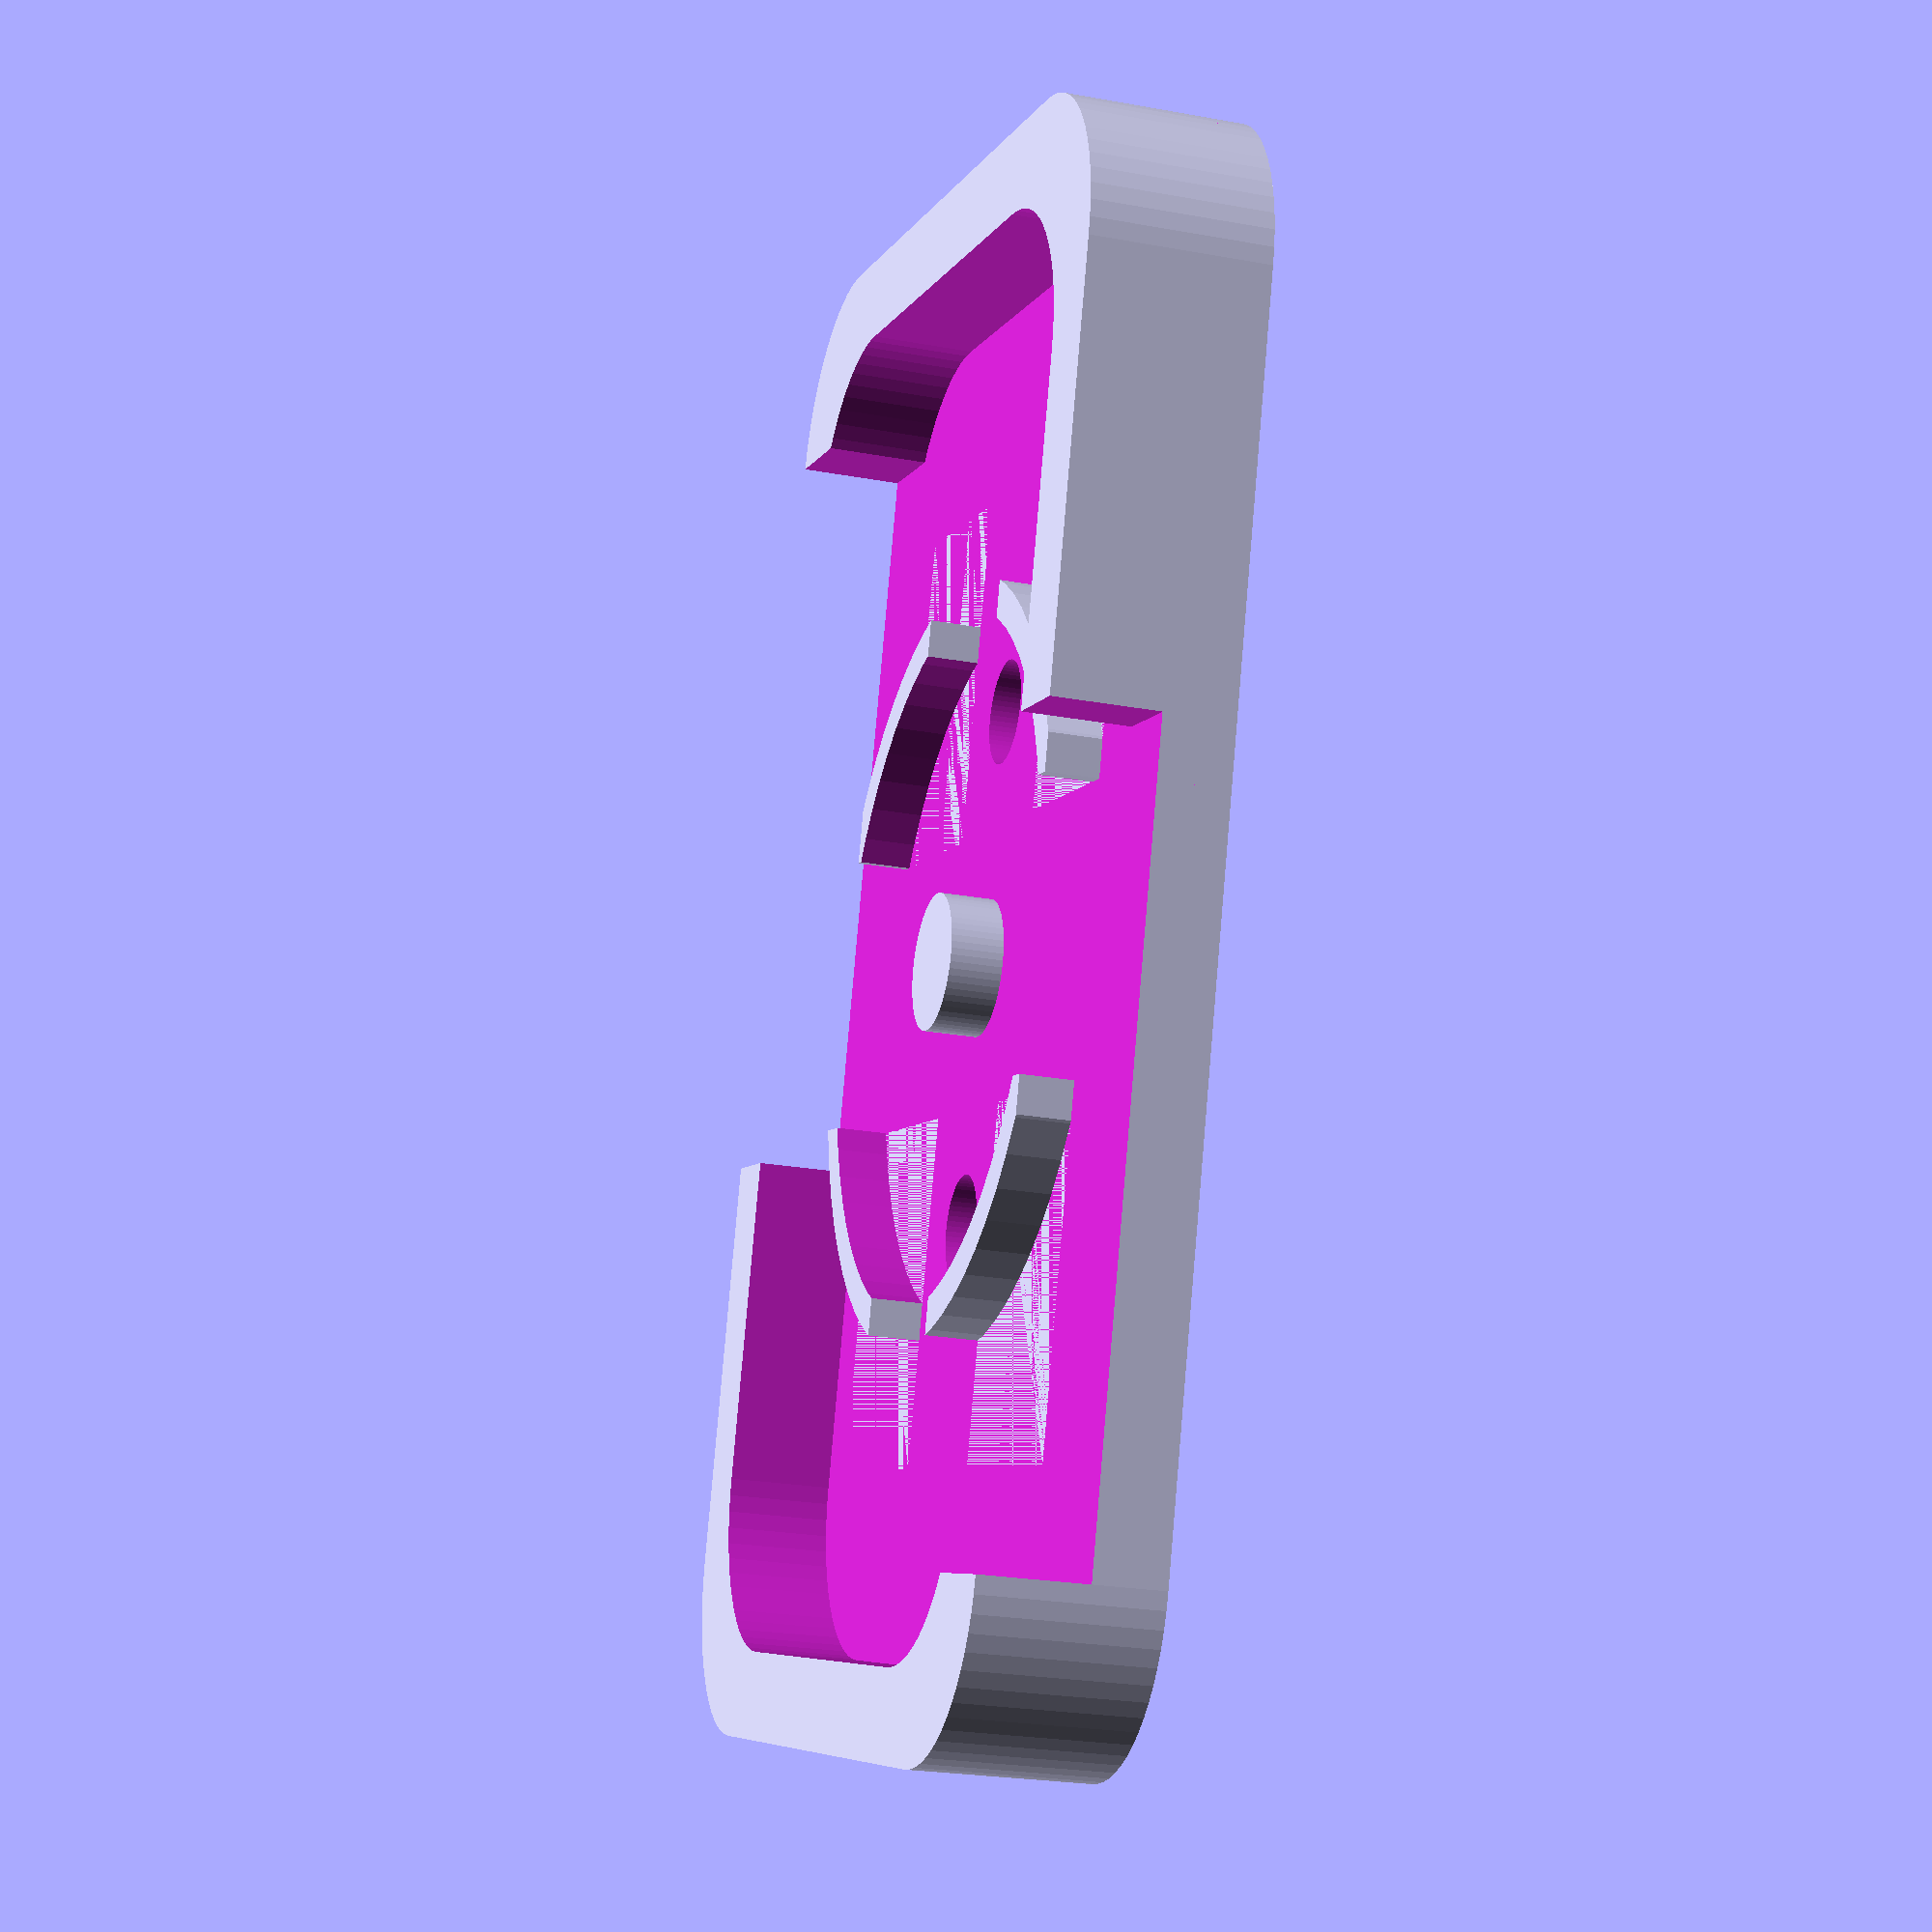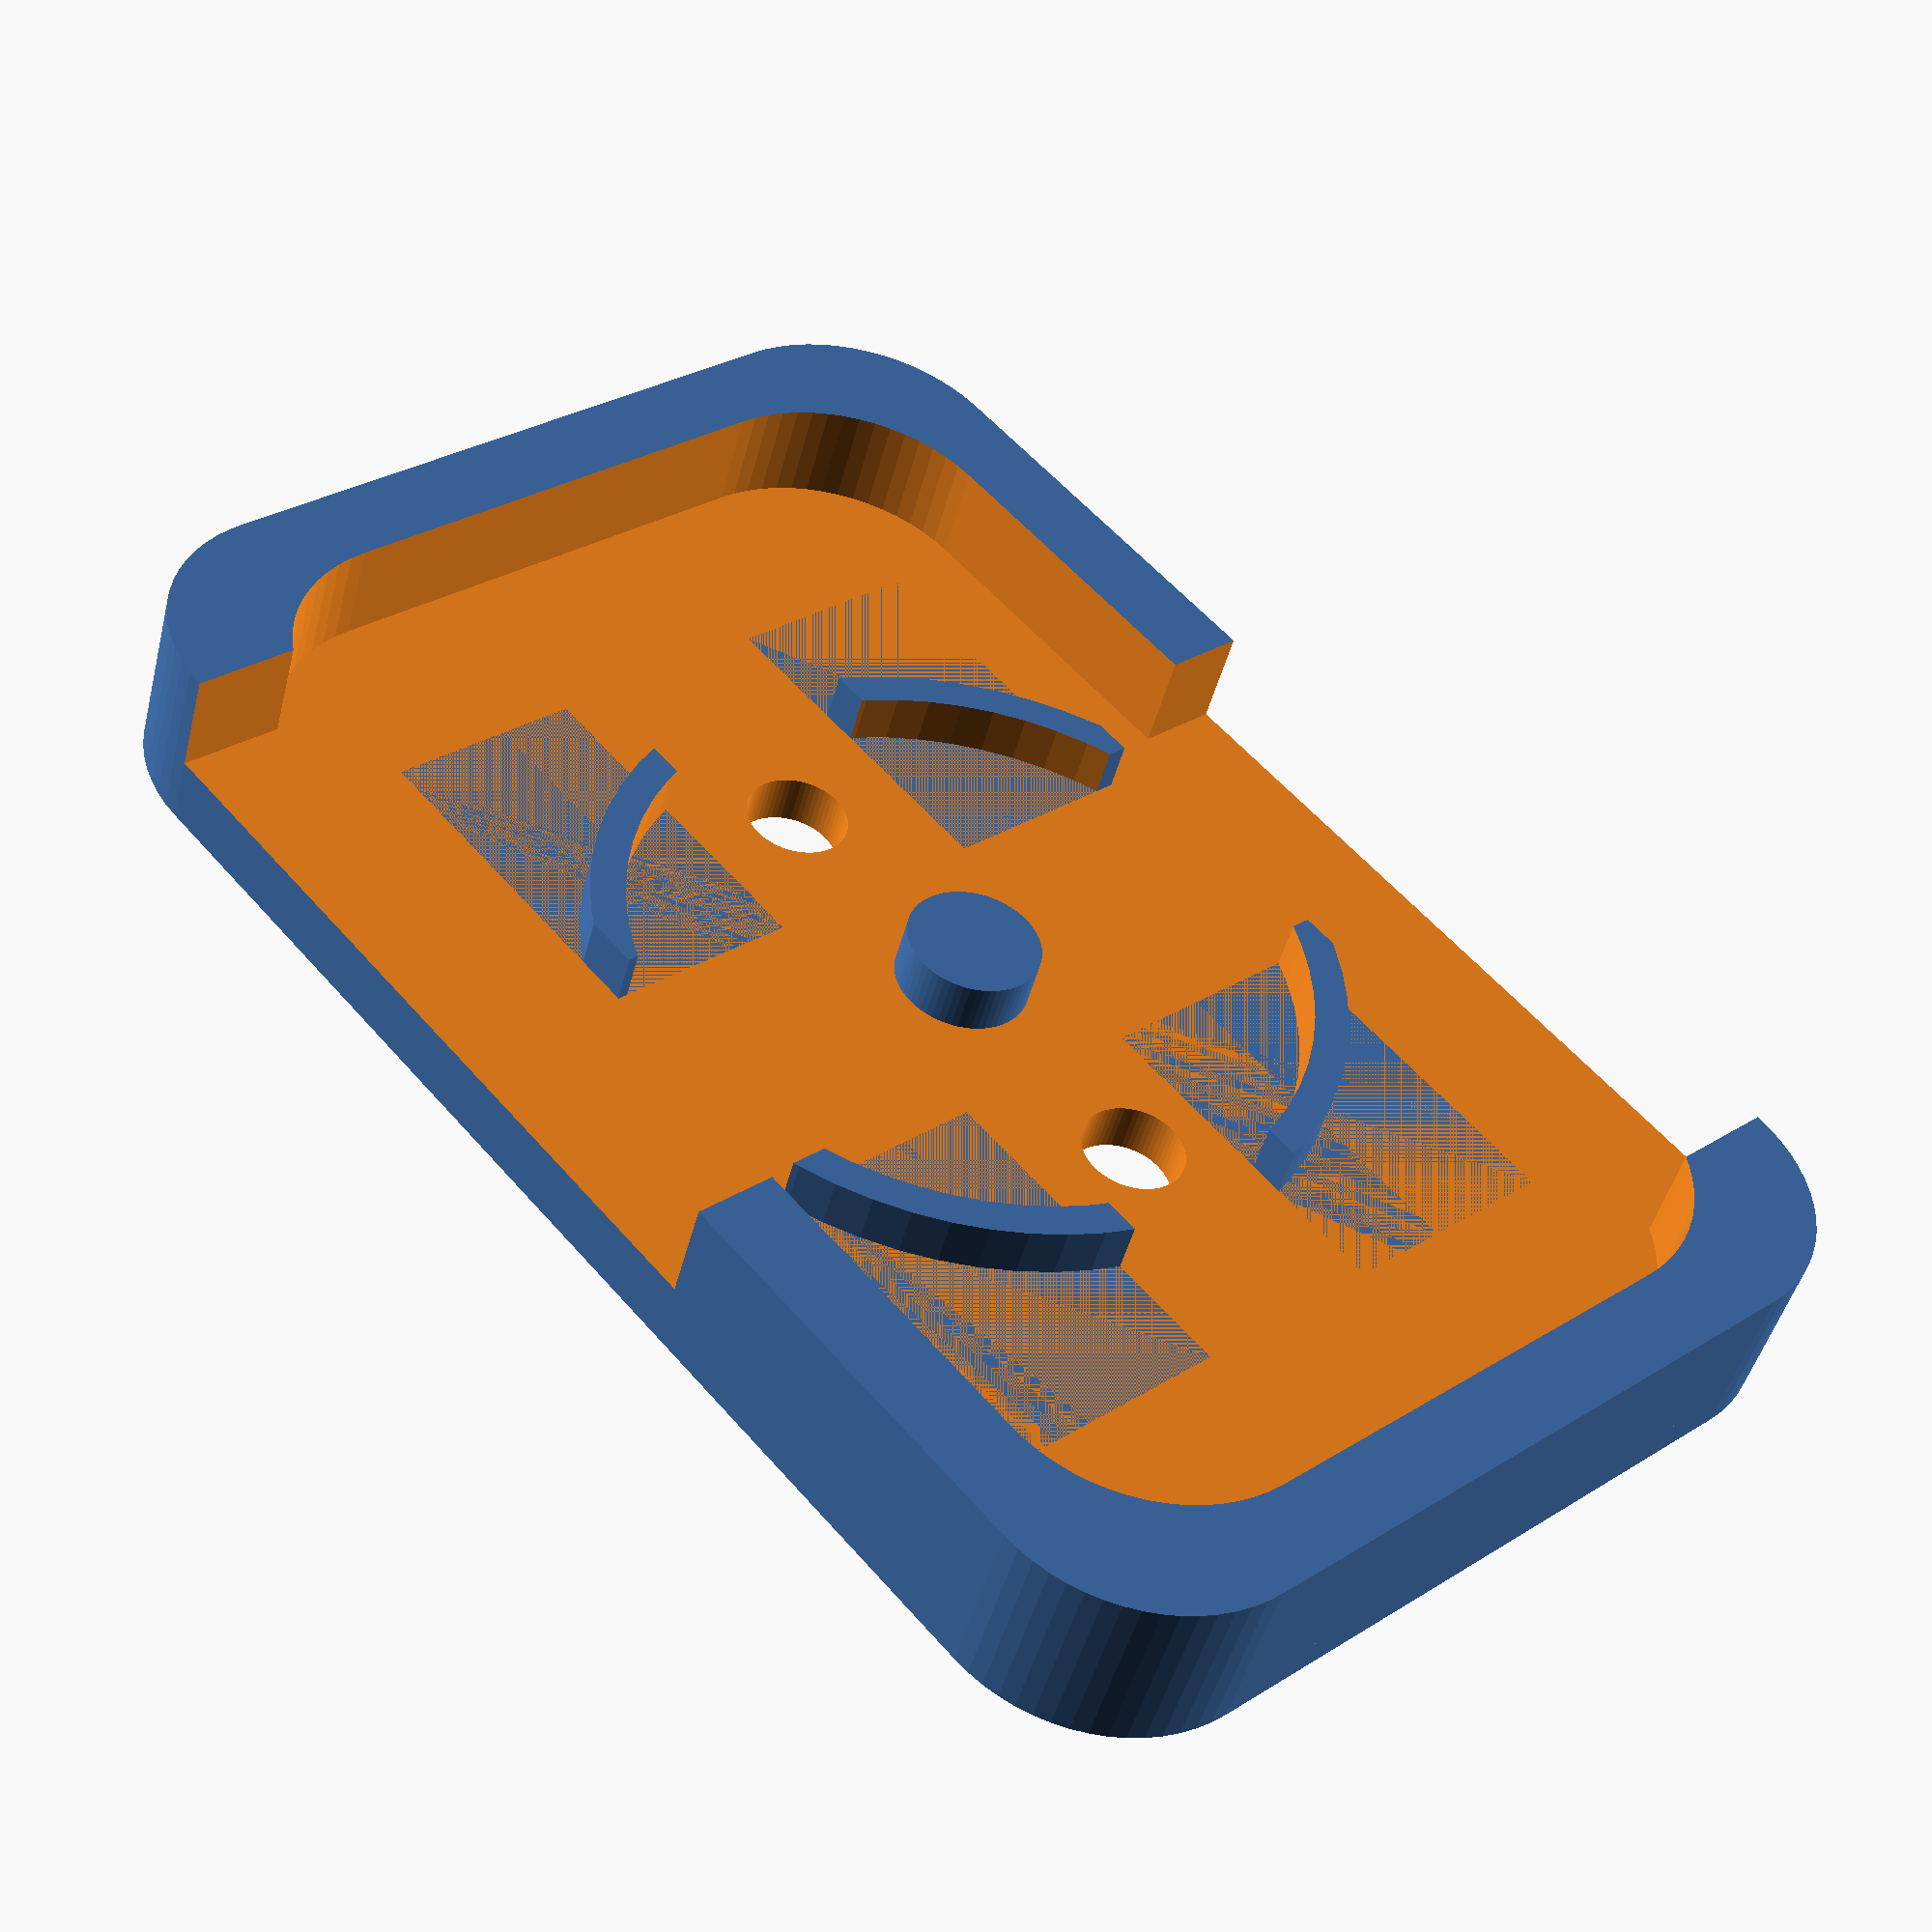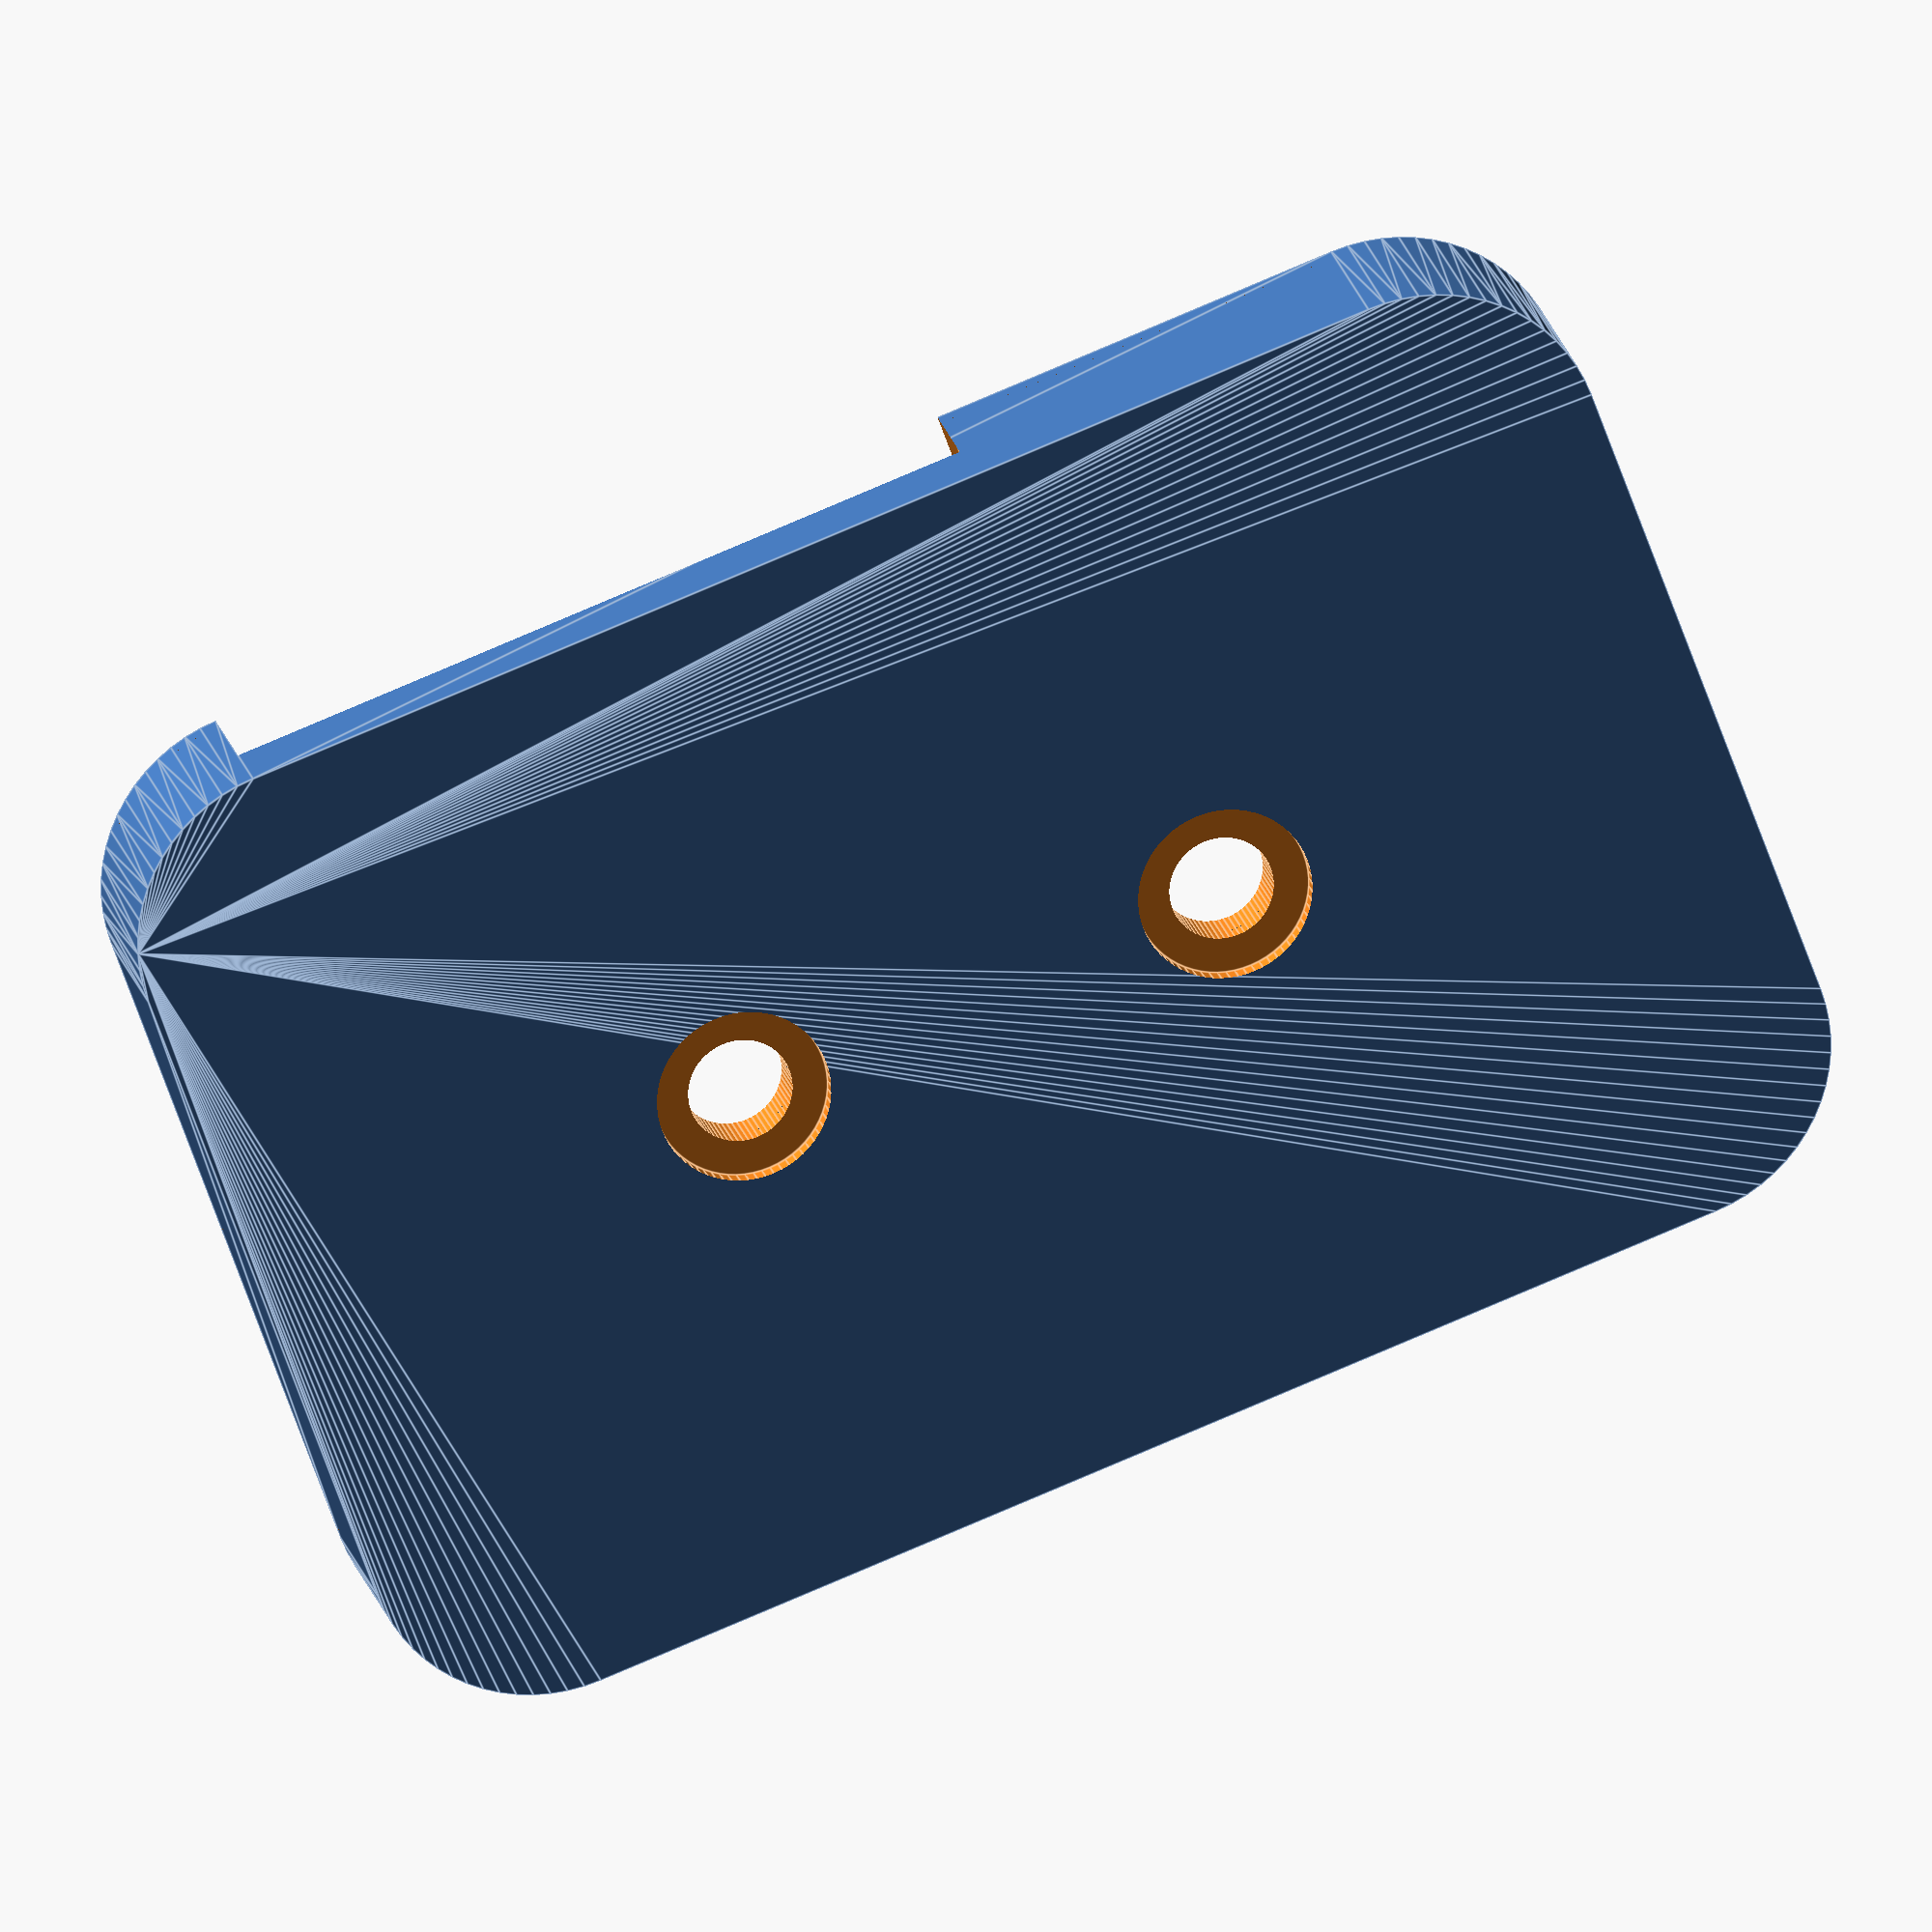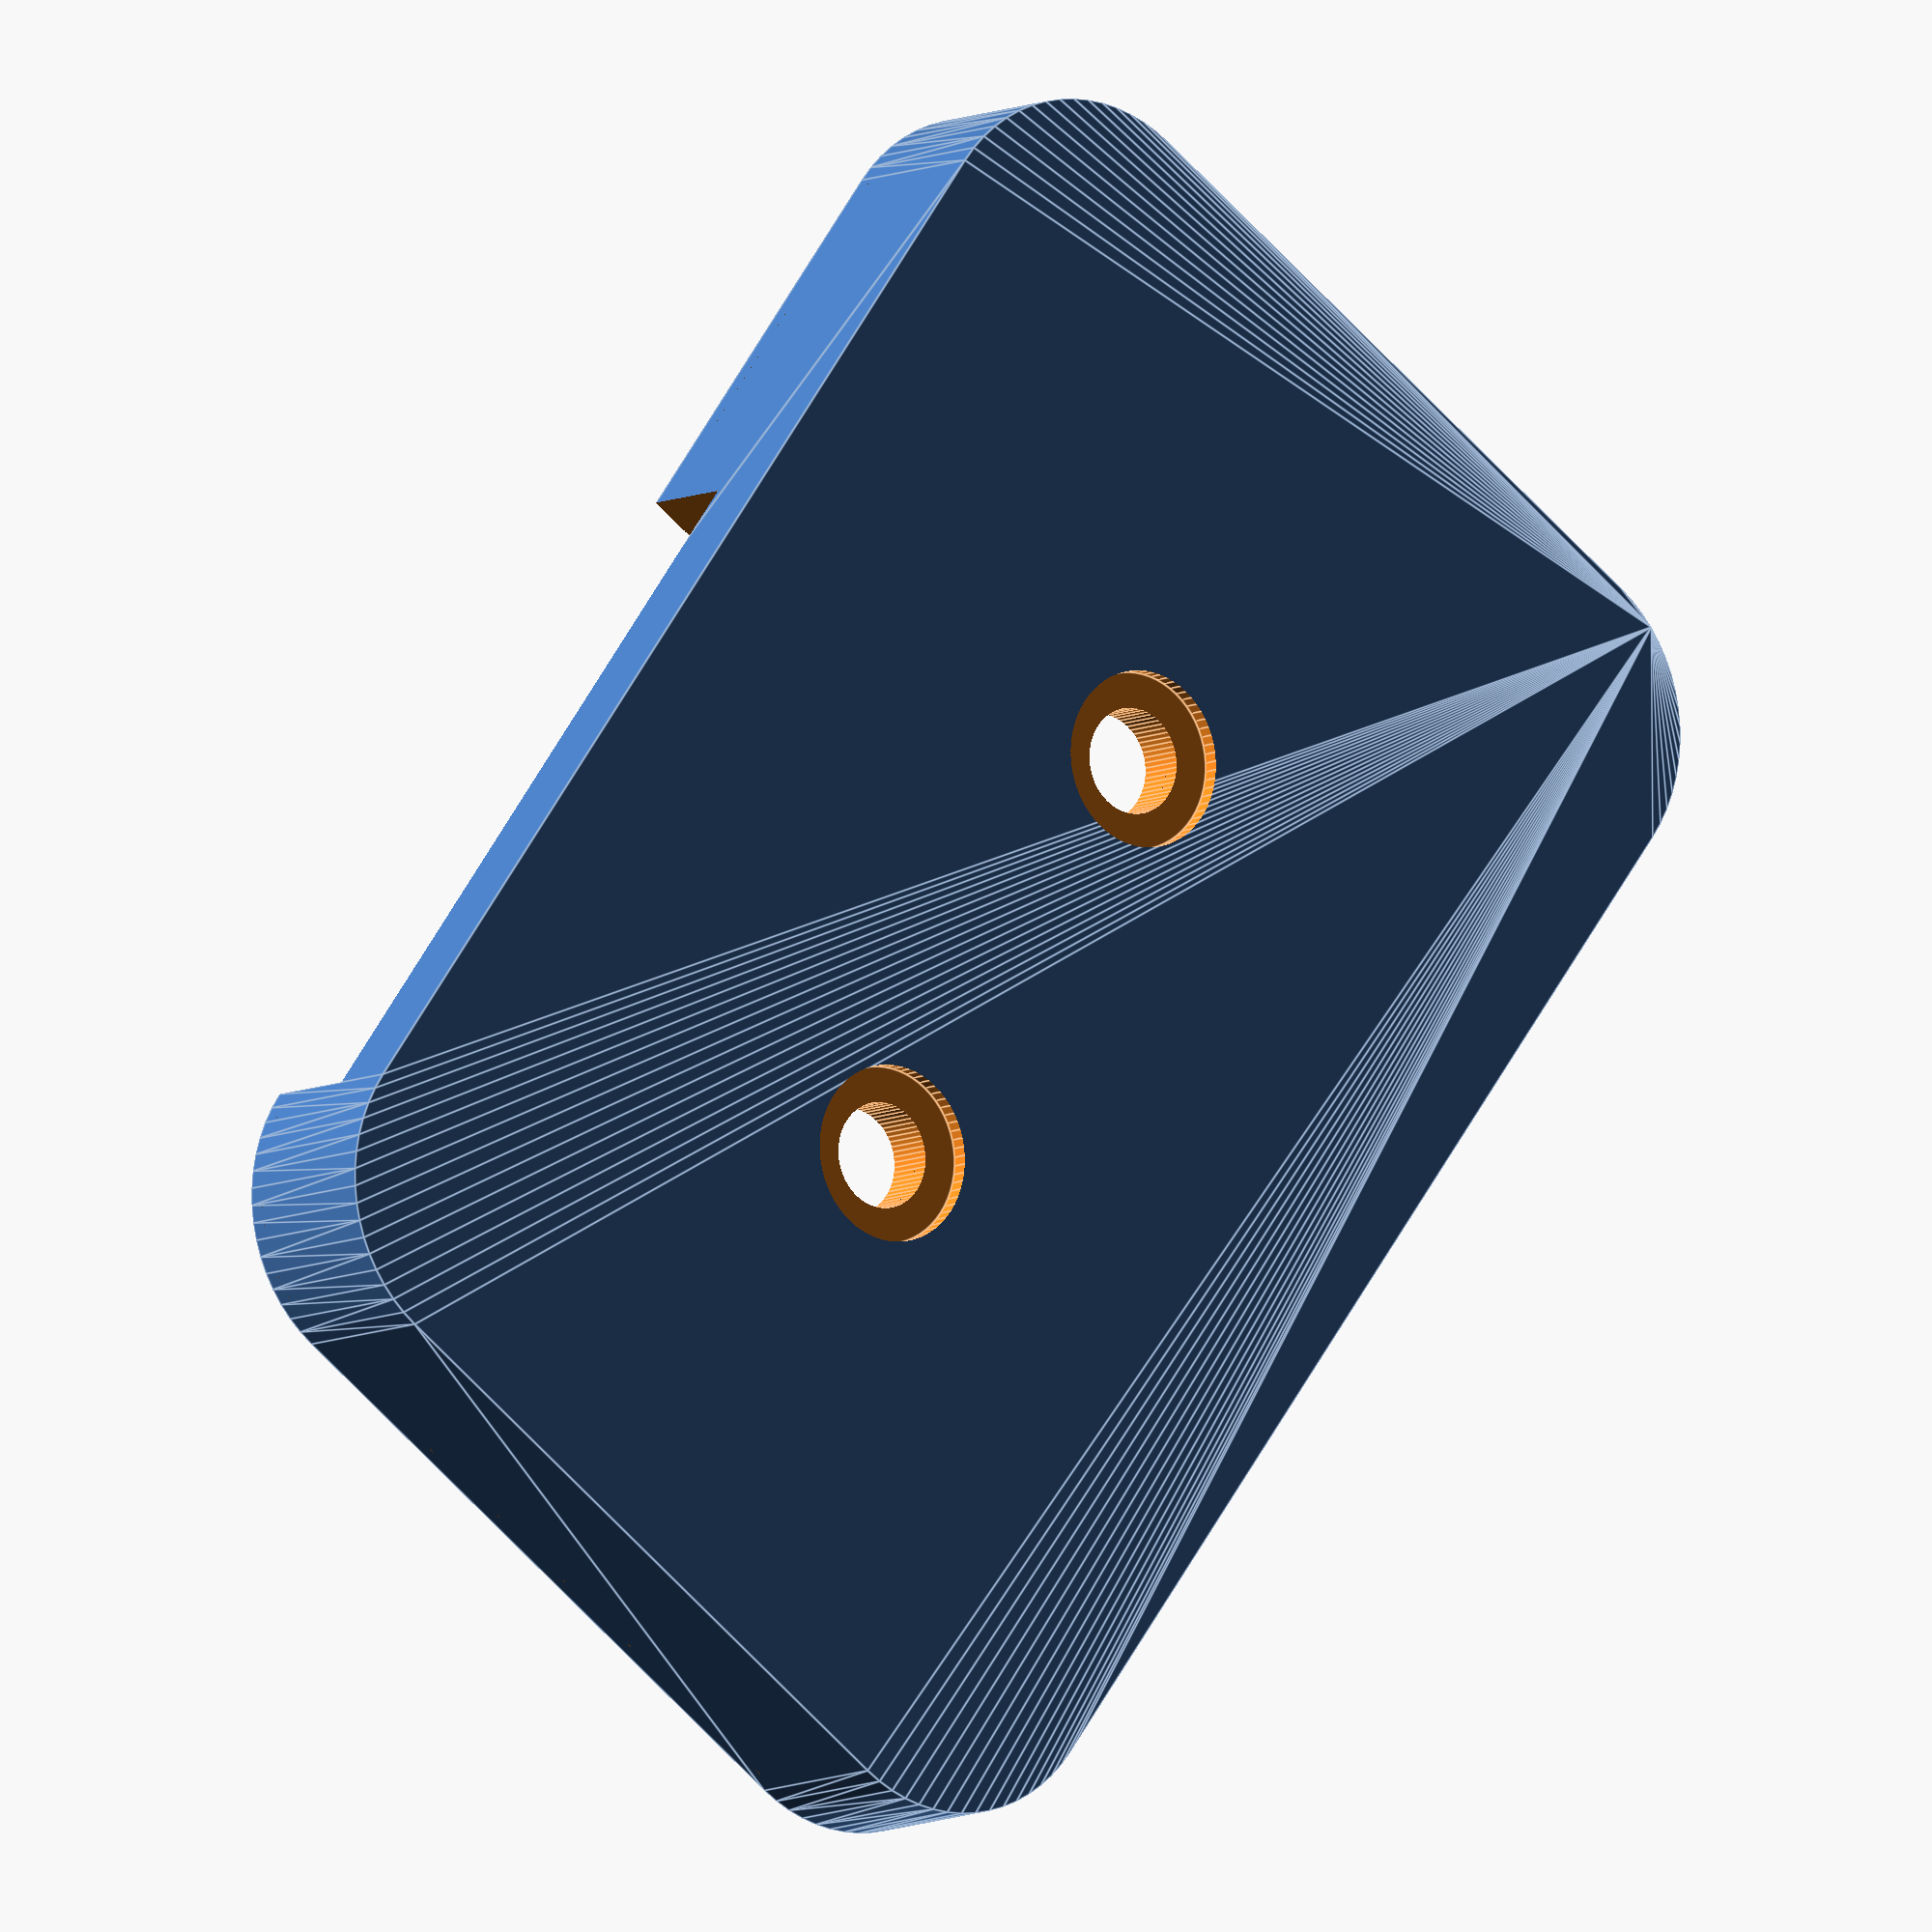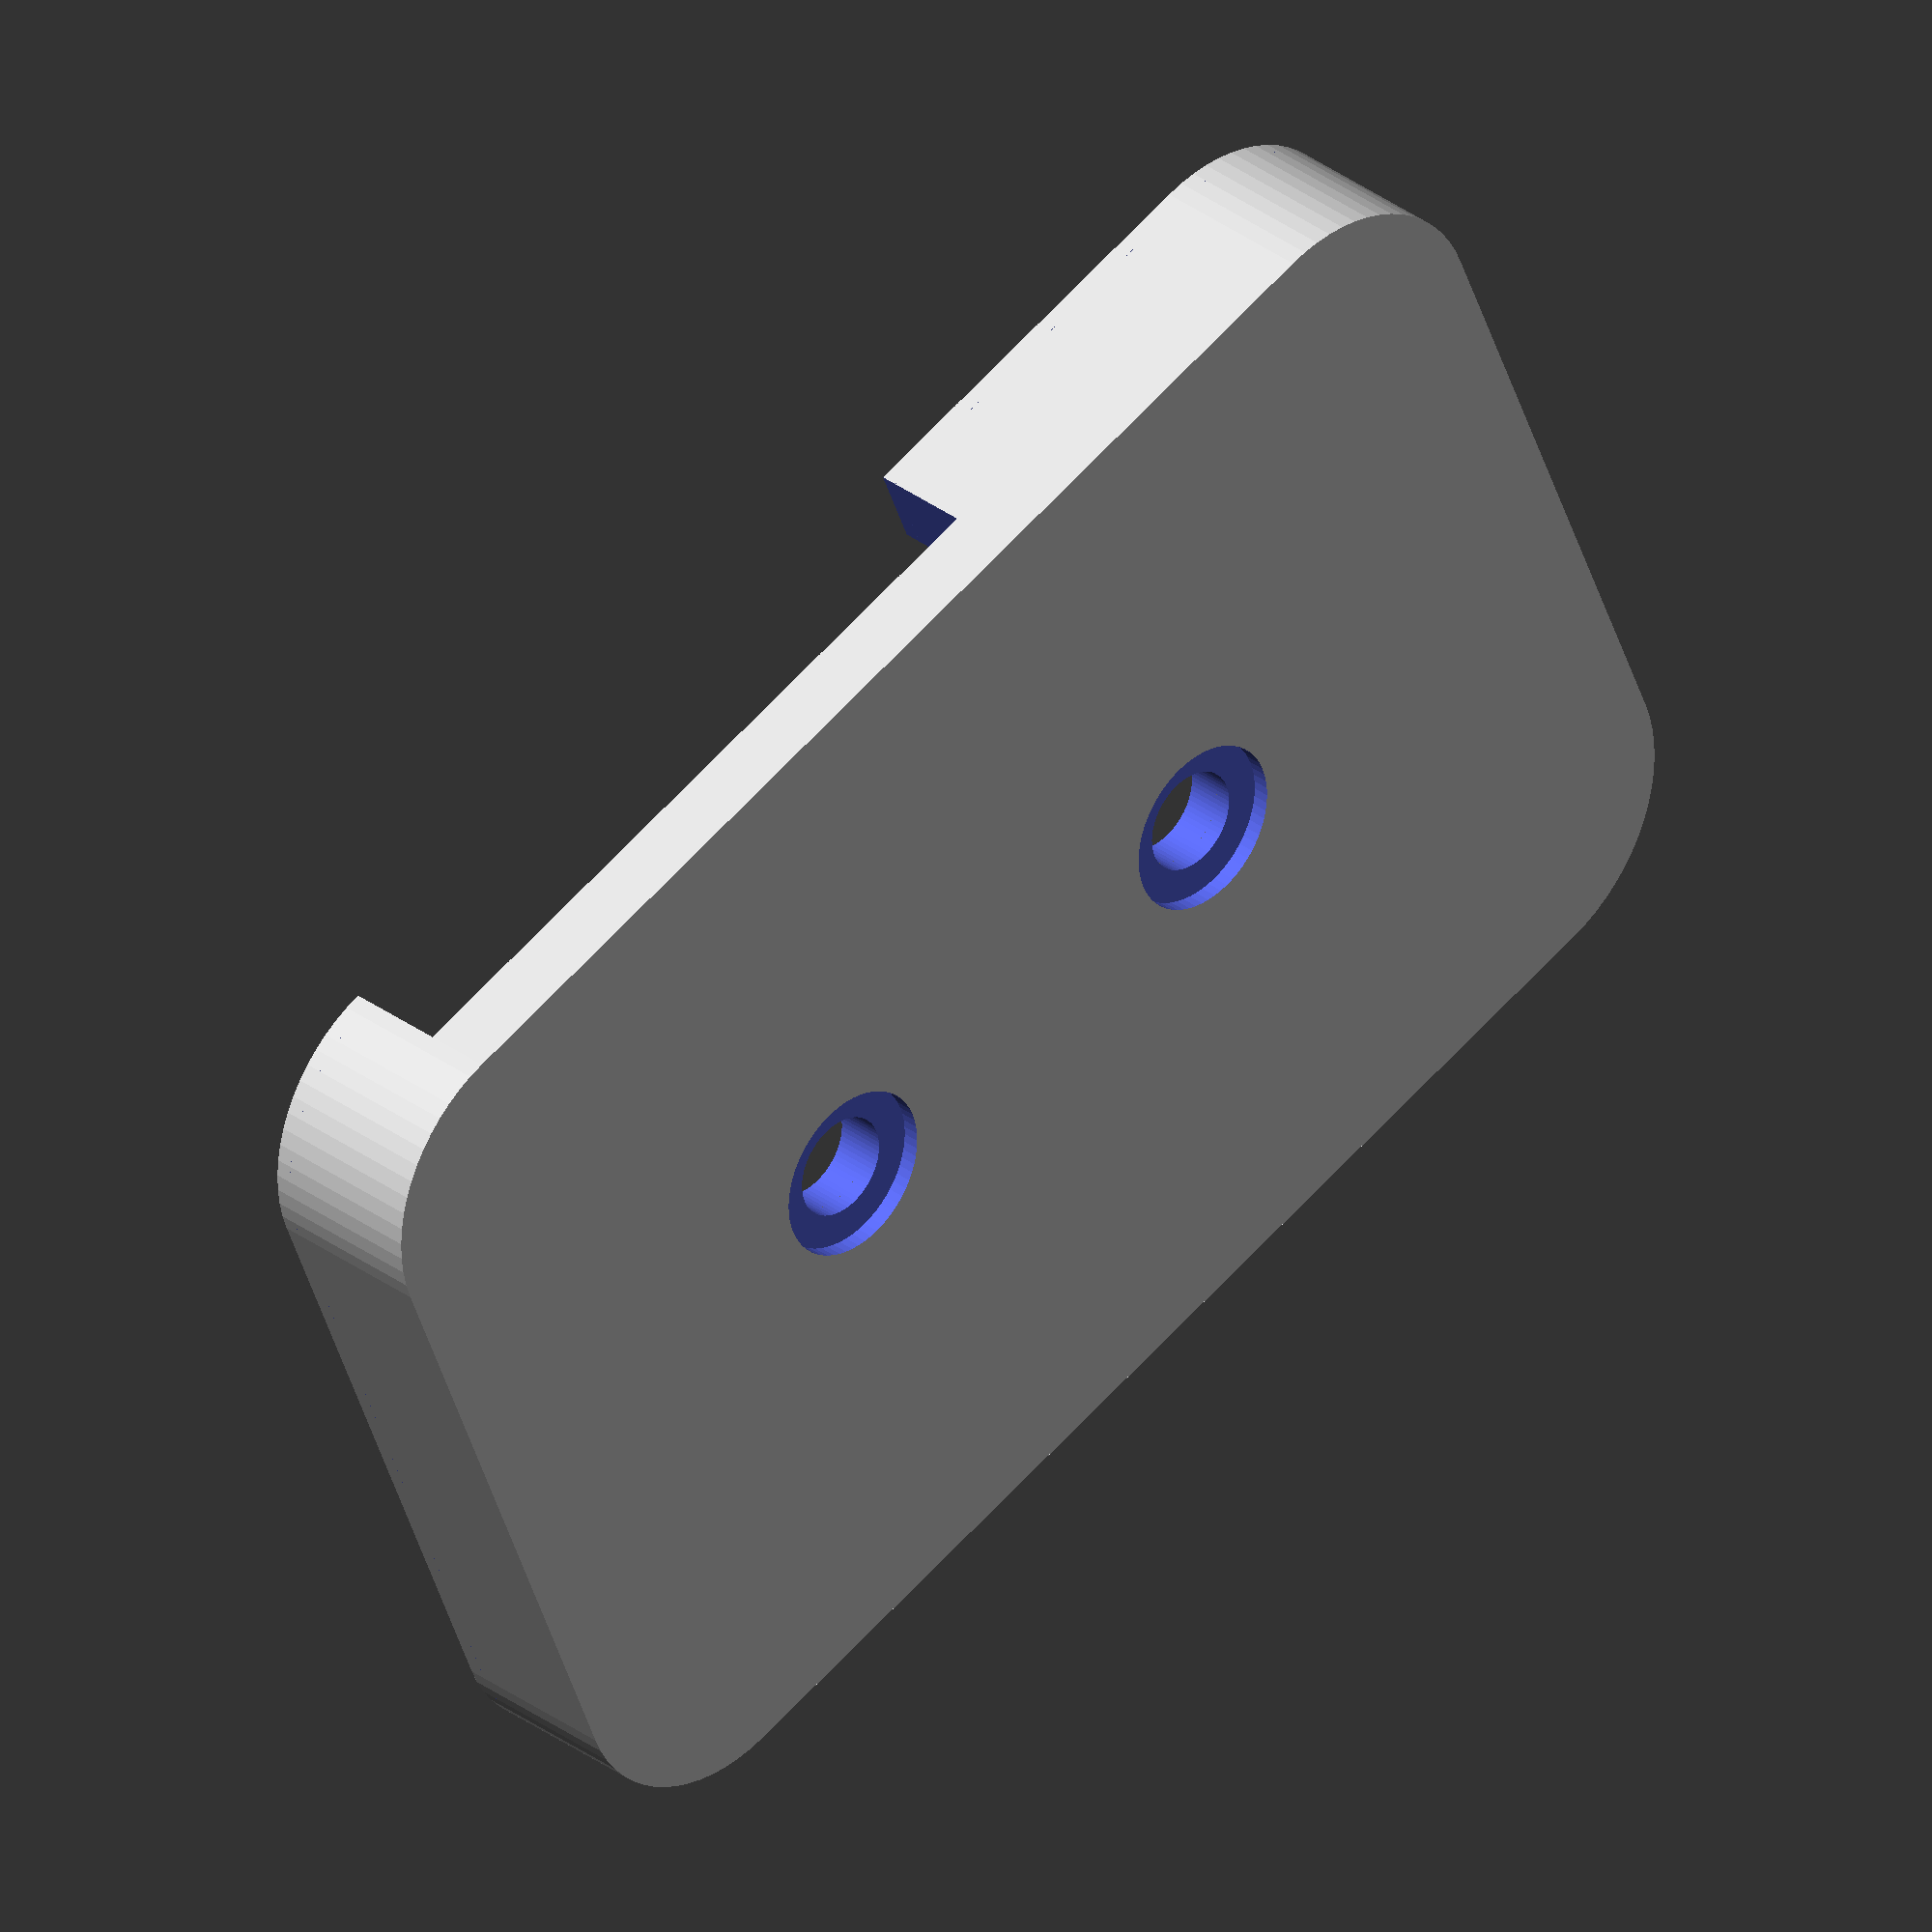
<openscad>
$fn=64;
corner_radius=5;
height=5;
plate_height=2;
plate_length=44;
plate_width=29.3;
wall_thickness=5;

pillar_radius=2;
pillar_hole_radius=1.5;
pillar_mount_radius=2.5;
pillar_mount_height=0.5;

rotator_mount_diameter=19.8;
rotator_mount_thickness=1;
rotator_mount_height=1.5;
rotator_mount_inner=3.9;

center_x=plate_length/2;
center_y=plate_width/2;

translate([corner_radius,corner_radius,0]) difference() {
    minkowski() {
        cube([plate_length-2 * corner_radius, plate_width-2 * corner_radius, height/2]);
        cylinder(r=corner_radius, h=height/2);
    }
    minkowski() {
        translate([corner_radius/2,corner_radius/2,plate_height]) cube([plate_length-2 * corner_radius - wall_thickness, plate_width-2 * corner_radius - wall_thickness, height/2]);
        cylinder(r=corner_radius, h=height/2);
    }
    //side entrance
    translate([-corner_radius,-corner_radius,0]) union() {
        translate([5,-1,plate_height]) cube([plate_length/2,10,height]);
        translate([center_x-5,plate_width+1-10,plate_height]) cube([plate_length/2,10,height]);
    }
    translate([-corner_radius,-corner_radius,0]) union() {
        pillar_hole(plate_length/3);
        pillar_hole(plate_length*2/3);
    }
}

//rotator inner mount
translate([center_x,center_y,plate_height])  cylinder(d=rotator_mount_inner, h=rotator_mount_height);

//rotator outer mount
difference() {
    union() {
        translate([8,18,plate_height]) cube([10,7,rotator_mount_height]);
        translate([8,5,plate_height]) cube([10,7,rotator_mount_height]);
        translate([26,18,plate_height]) cube([10,6,rotator_mount_height]);
        translate([26,5,plate_height]) cube([10,6,rotator_mount_height]);
    }
    translate([center_x,center_y,plate_height-1]) cylinder(d=rotator_mount_diameter, h=rotator_mount_height+2);
    translate([center_x,center_y,plate_height-1]) difference() {
        cylinder(d=100, h=rotator_mount_height+2);
        cylinder(d=rotator_mount_diameter+2, h=rotator_mount_height+2);
    }
}

module pillar_hole(x) {
    translate([x, plate_width/2, 0]) {
        translate([0,0,-1]) cylinder(h=pillar_mount_height+1, r=pillar_mount_radius);
        translate([0,0,-1]) cylinder(h=10, r=pillar_hole_radius);
    }
}



// add screw holders
// add centre rotation cylinder
</openscad>
<views>
elev=204.1 azim=107.0 roll=106.9 proj=p view=solid
elev=46.1 azim=228.4 roll=345.9 proj=p view=wireframe
elev=340.5 azim=19.9 roll=167.9 proj=o view=edges
elev=7.9 azim=233.9 roll=144.5 proj=o view=edges
elev=147.5 azim=21.9 roll=43.9 proj=o view=solid
</views>
